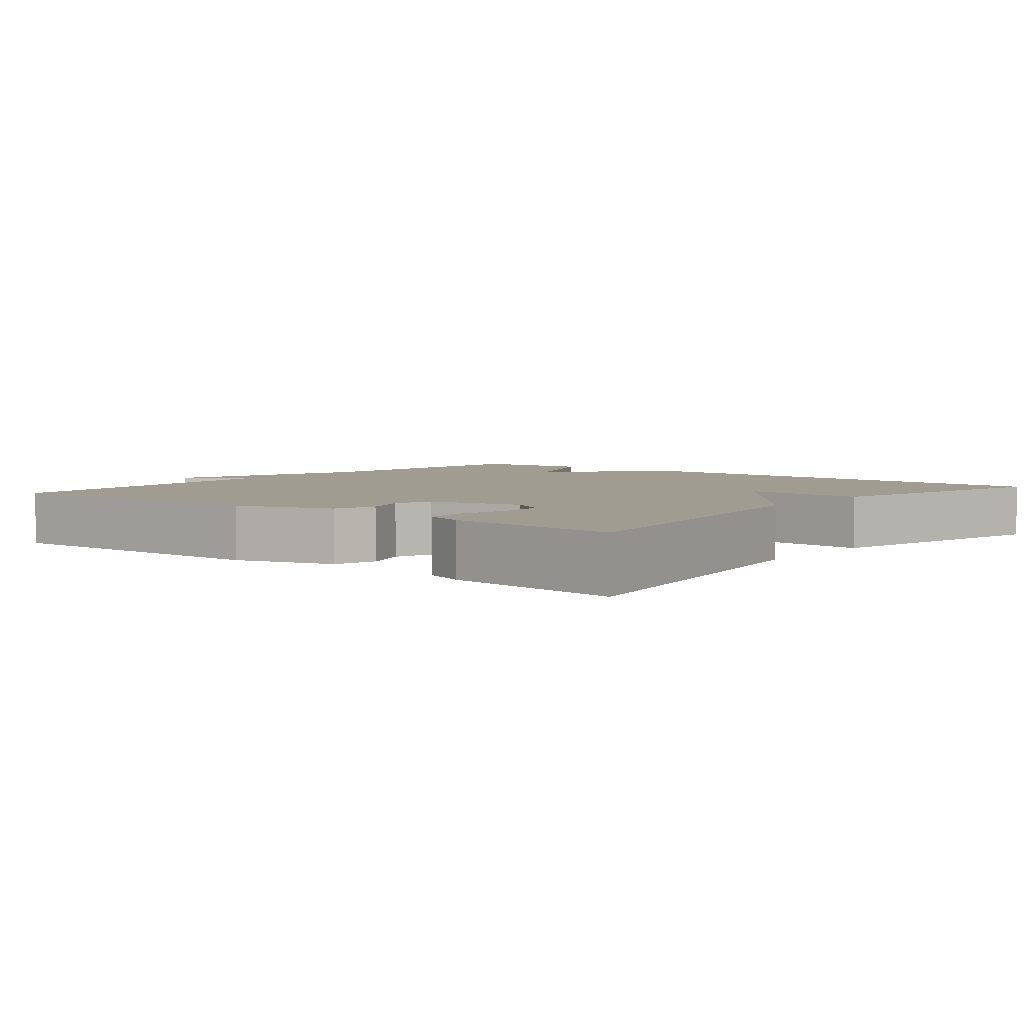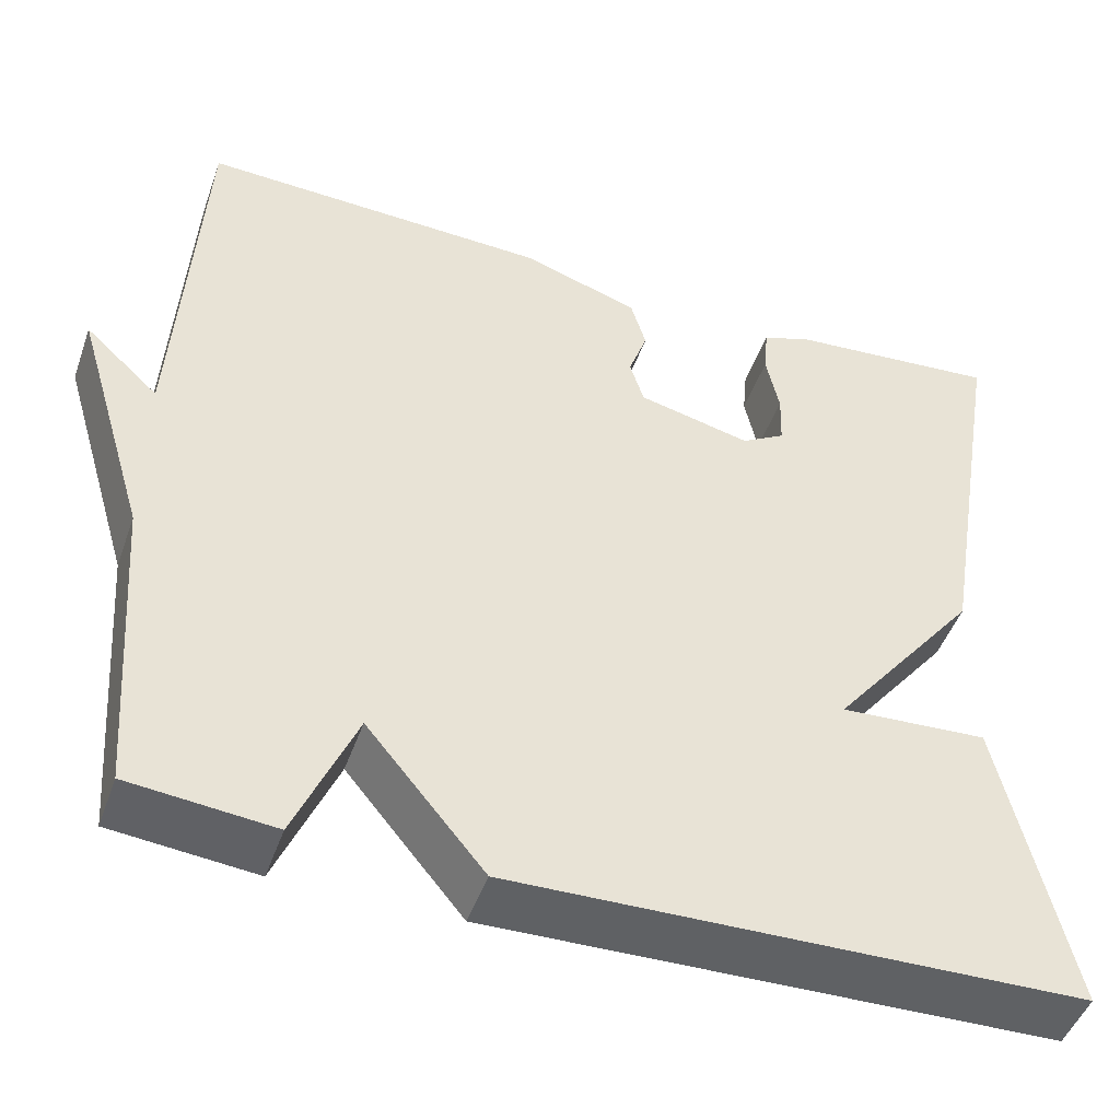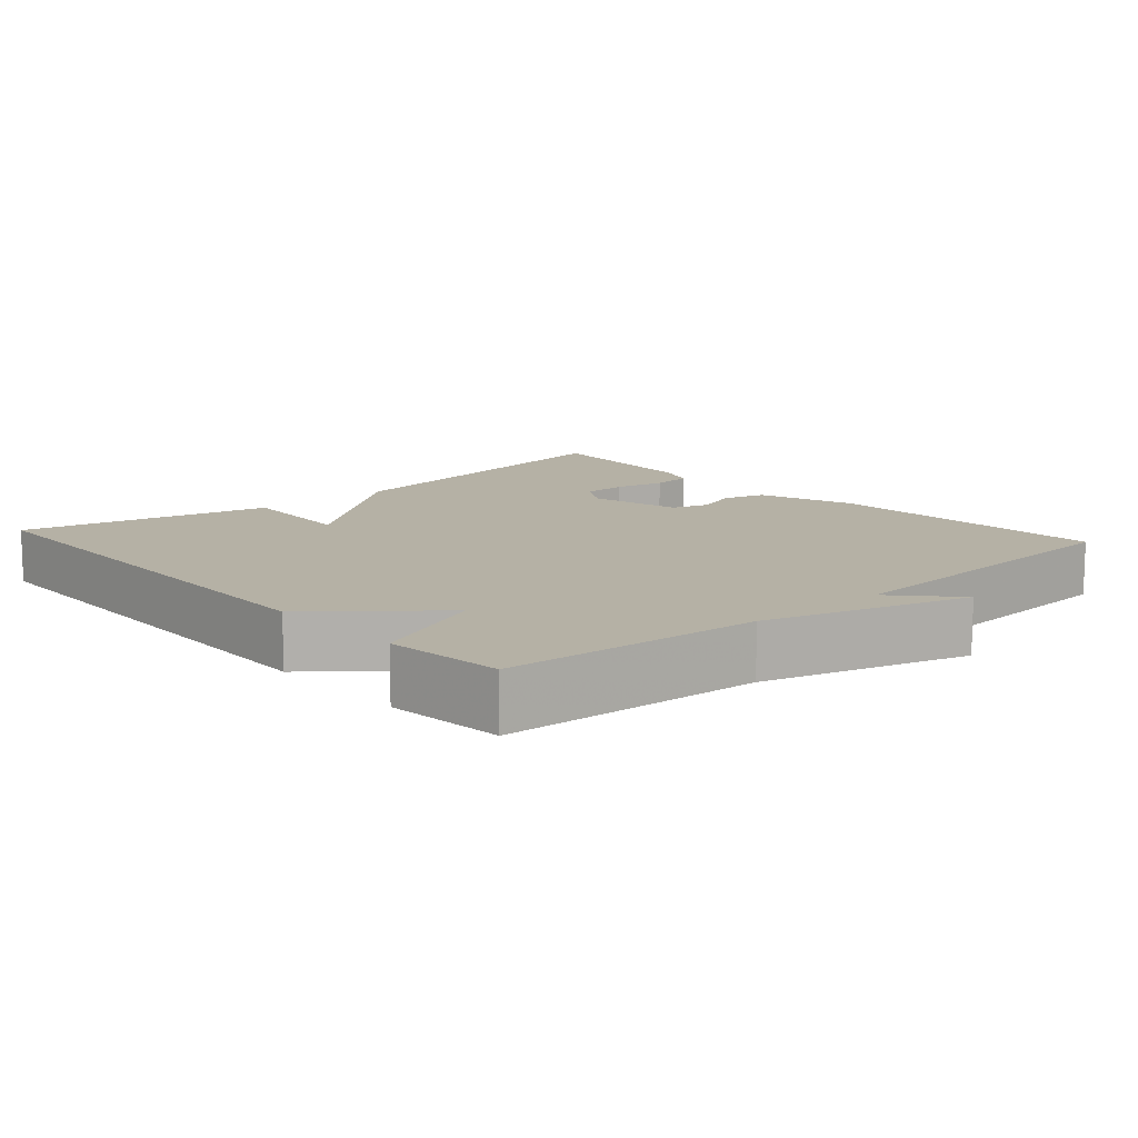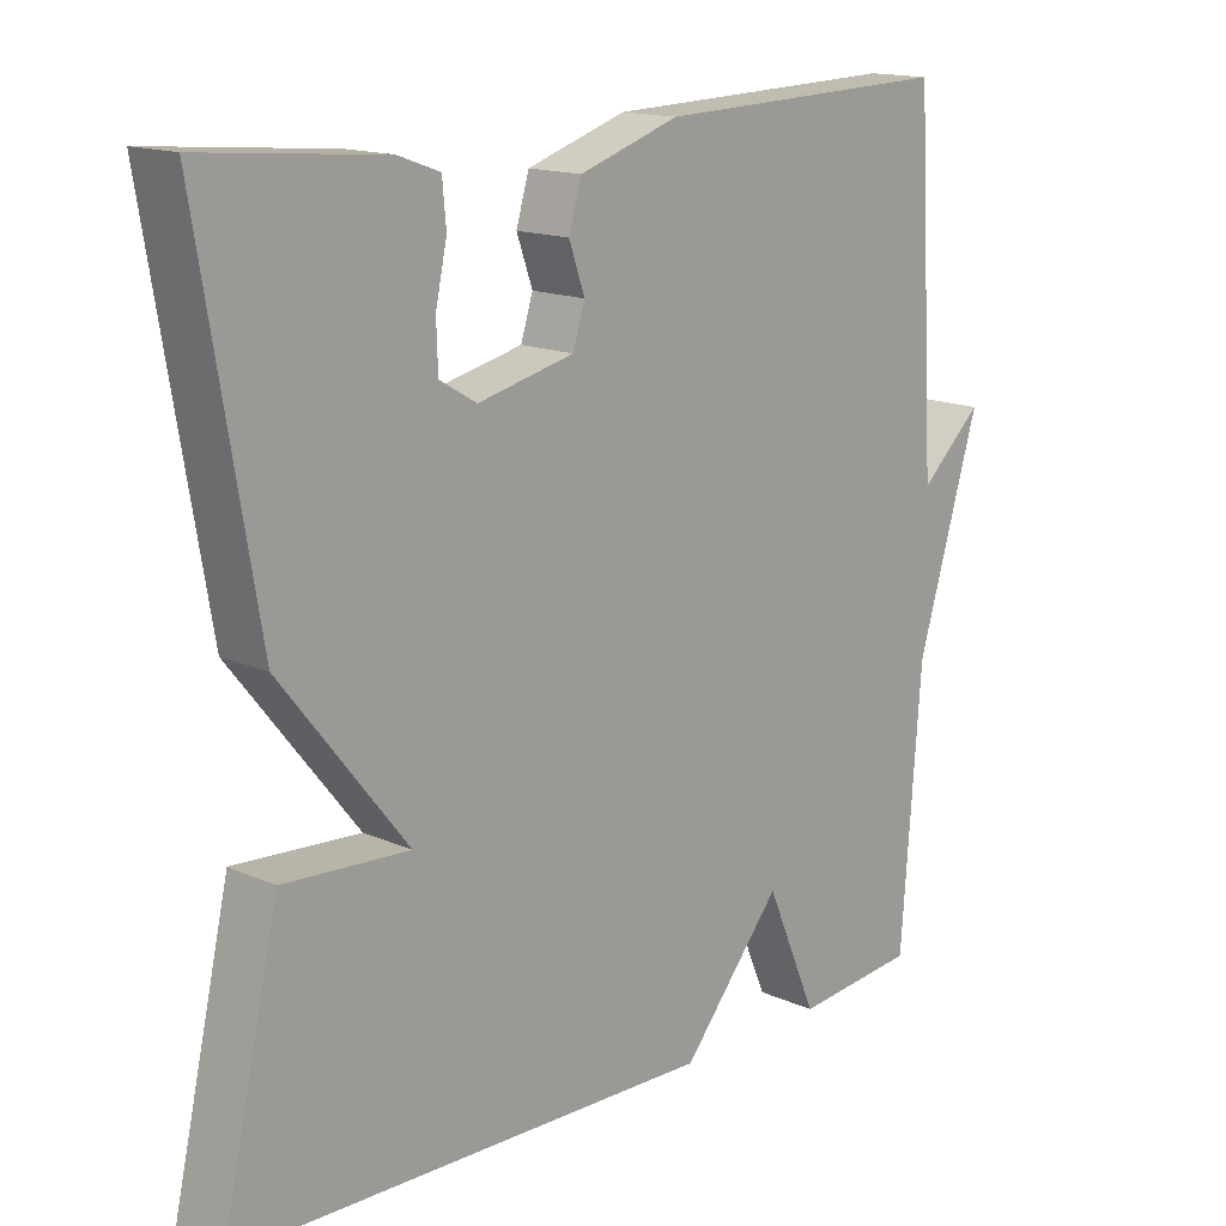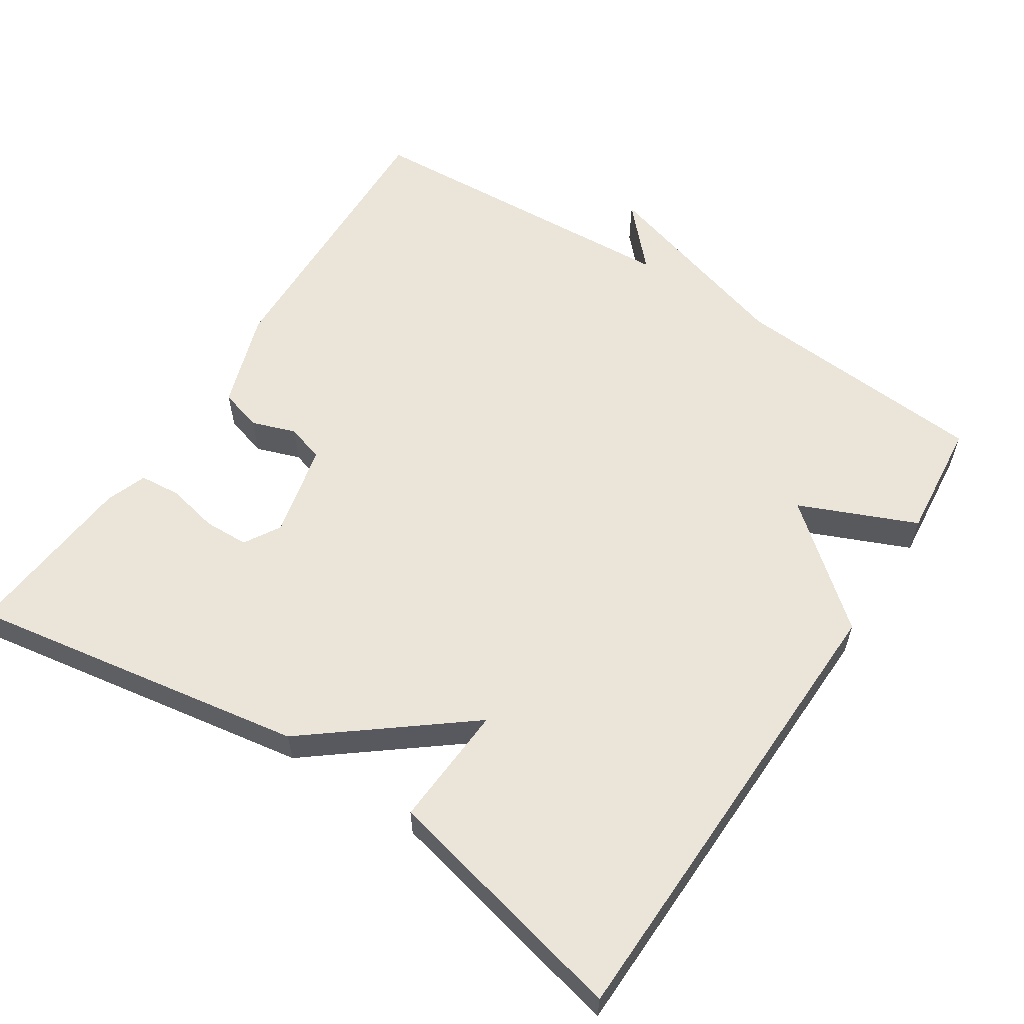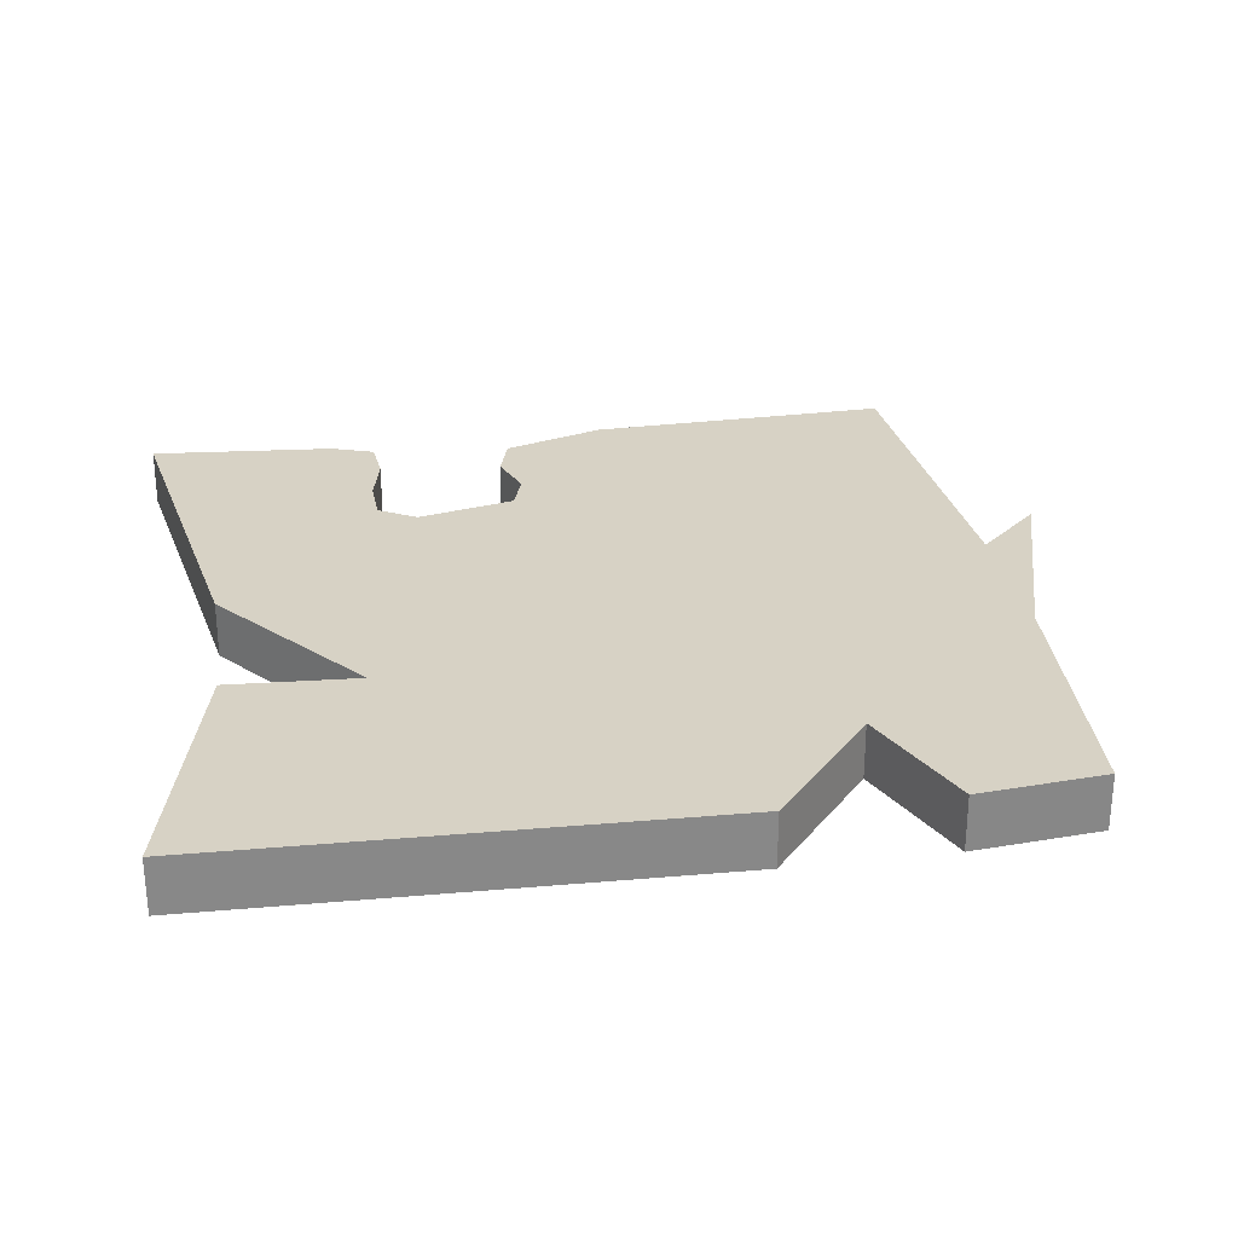
<metadata>
{"format":"obj","ext":"obj","renderer":"f3d","projection":"perspective","resolution":1024,"background":"white","views":[{"elev":4.4,"azim":39.4,"up":"+Y"},{"elev":-47.4,"azim":-19.2,"up":"+Z"},{"elev":11.9,"azim":-131.7,"up":"+Y"},{"elev":15.3,"azim":133.3,"up":"+Z"},{"elev":58.7,"azim":123.1,"up":"+Y"},{"elev":27.6,"azim":170.9,"up":"+Y"}]}
</metadata>
<code>
v 0.5 0.07 0.5
v 0.423 0.07 0.04
v 0.257 0.07 -0.17
v 0.423 0.07 -0.16
v 0.5 0.07 -0.5
v -0.138 0.07 -0.516
v -0.27 0.07 -0.357
v -0.338 0.07 -0.516
v -0.5 0.07 -0.5
v -0.526 0.07 -0.149
v -0.609 0.07 0.128
v -0.526 0.07 0.051
v -0.5 0.07 0.5
v -0.106 0.07 0.486
v 0.026 0.07 0.442
v 0.043 0.07 0.384
v 0.022 0.07 0.324
v 0.038 0.07 0.273
v 0.165 0.07 0.243
v 0.214 0.07 0.272
v 0.216 0.07 0.333
v 0.201 0.07 0.403
v 0.206 0.07 0.459
v 0.261 0.07 0.479
v 0.5 0 0.5
v 0.423 0 0.04
v 0.257 0 -0.17
v 0.423 0 -0.16
v 0.5 0 -0.5
v -0.138 0 -0.516
v -0.27 0 -0.357
v -0.338 0 -0.516
v -0.5 0 -0.5
v -0.526 0 -0.149
v -0.609 0 0.128
v -0.526 0 0.051
v -0.5 0 0.5
v -0.106 0 0.486
v 0.026 0 0.442
v 0.043 0 0.384
v 0.022 0 0.324
v 0.038 0 0.273
v 0.165 0 0.243
v 0.214 0 0.272
v 0.216 0 0.333
v 0.201 0 0.403
v 0.206 0 0.459
v 0.261 0 0.479
f 24 1 2
f 23 24 2
f 22 23 2
f 21 22 2
f 20 21 2 3
f 19 20 3
f 18 19 3
f 15 16 17
f 14 15 17
f 13 14 17
f 12 13 17
f 12 17 18
f 10 11 12
f 9 10 12
f 8 9 12
f 7 8 12
f 7 12 18 3
f 5 6 7
f 4 5 7
f 3 4 7
f 26 25 48
f 26 48 47
f 26 47 46
f 26 46 45
f 27 26 45 44
f 27 44 43
f 27 43 42
f 41 40 39
f 41 39 38
f 41 38 37
f 41 37 36
f 42 41 36
f 36 35 34
f 36 34 33
f 36 33 32
f 36 32 31
f 27 42 36 31
f 31 30 29
f 31 29 28
f 31 28 27
f 1 25 26 2
f 2 26 27 3
f 3 27 28 4
f 4 28 29 5
f 5 29 30 6
f 6 30 31 7
f 7 31 32 8
f 8 32 33 9
f 9 33 34 10
f 10 34 35 11
f 11 35 36 12
f 12 36 37 13
f 13 37 38 14
f 14 38 39 15
f 15 39 40 16
f 16 40 41 17
f 17 41 42 18
f 18 42 43 19
f 19 43 44 20
f 20 44 45 21
f 21 45 46 22
f 22 46 47 23
f 23 47 48 24
f 24 48 25 1

</code>
